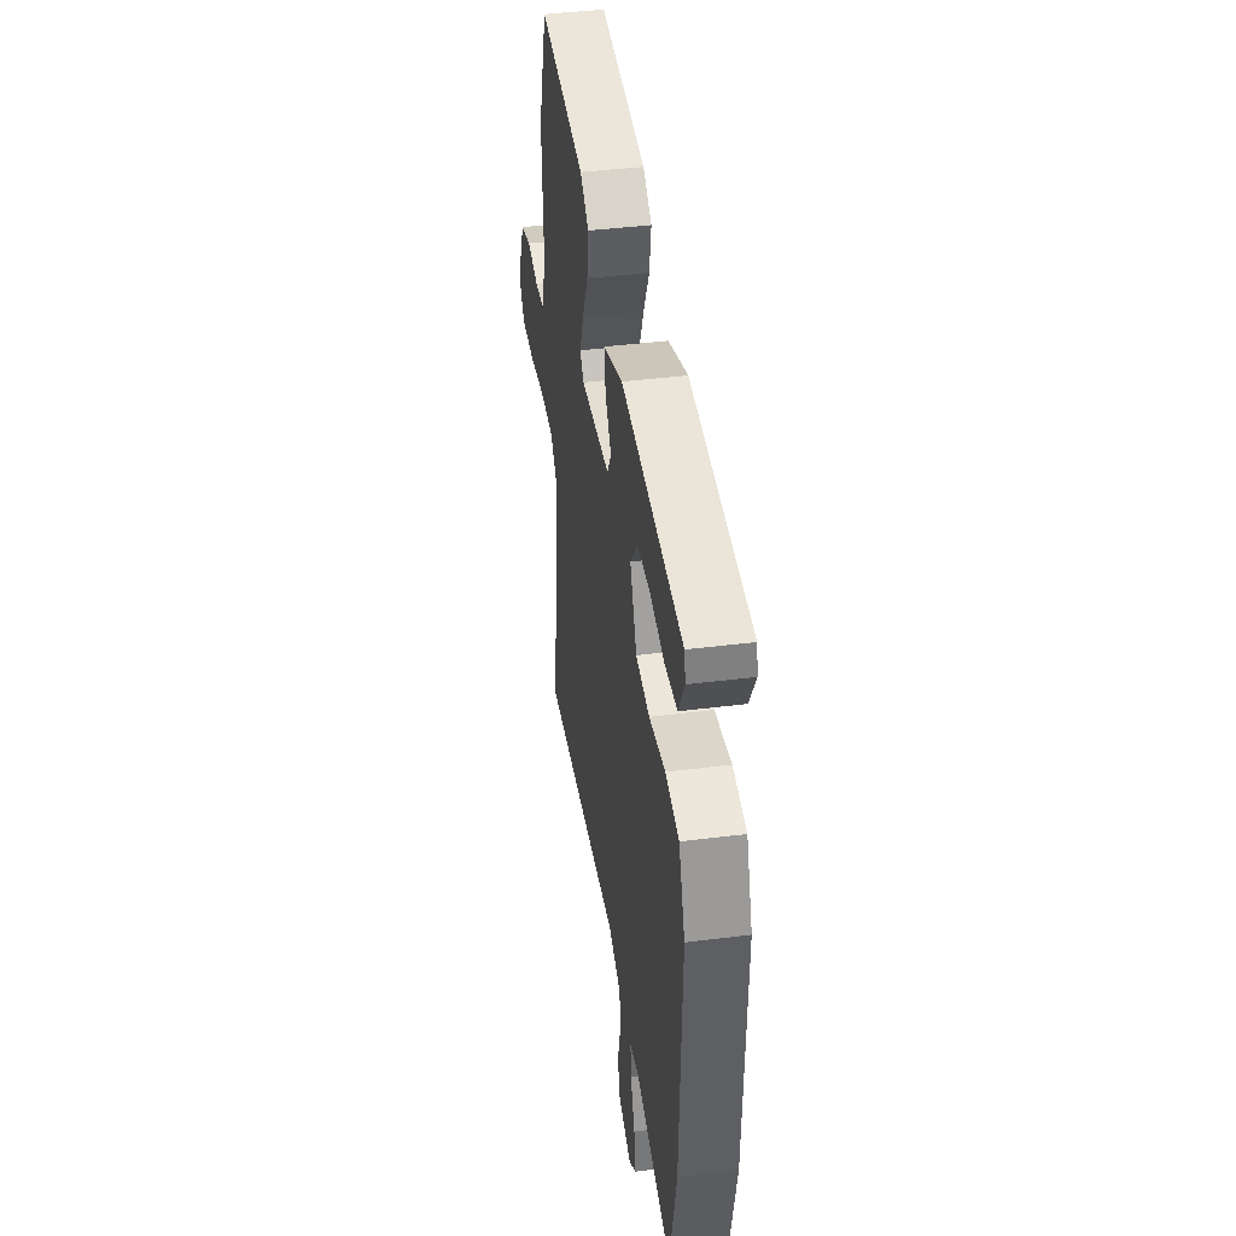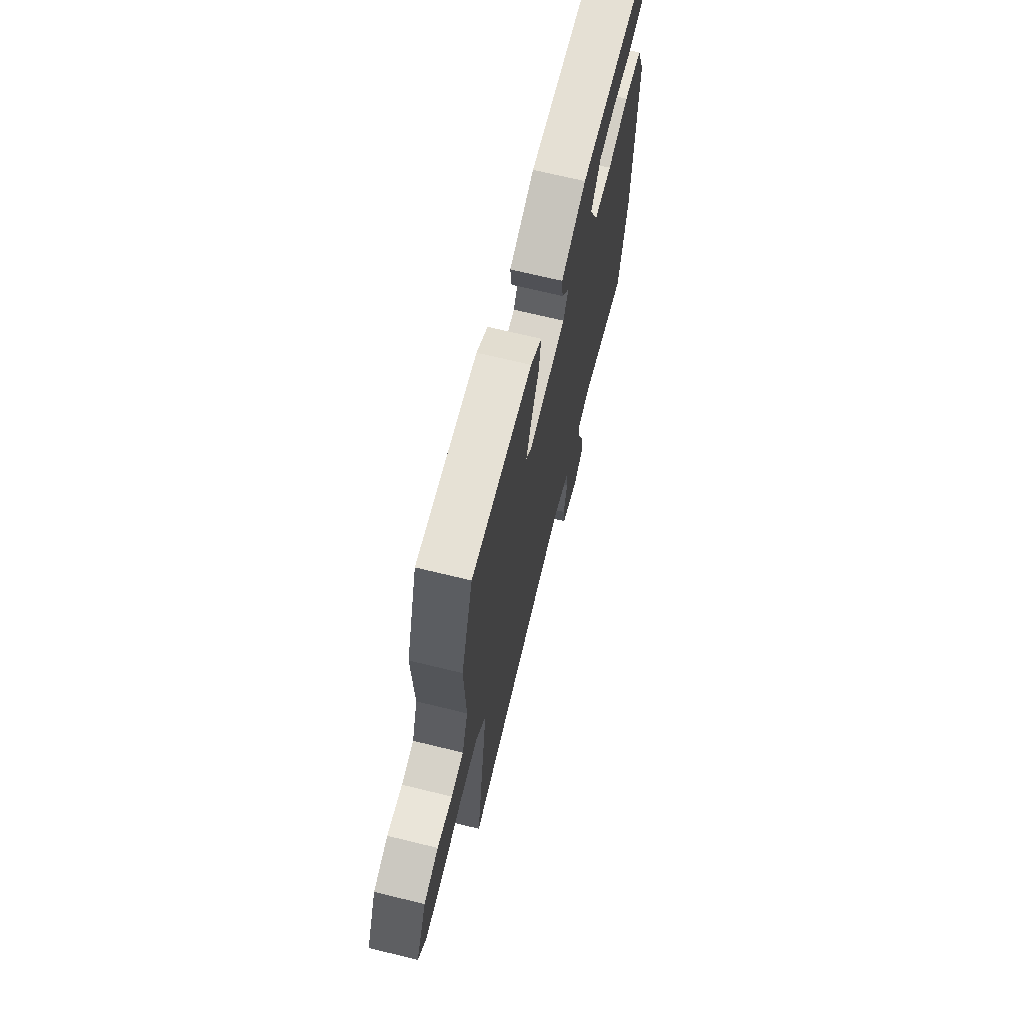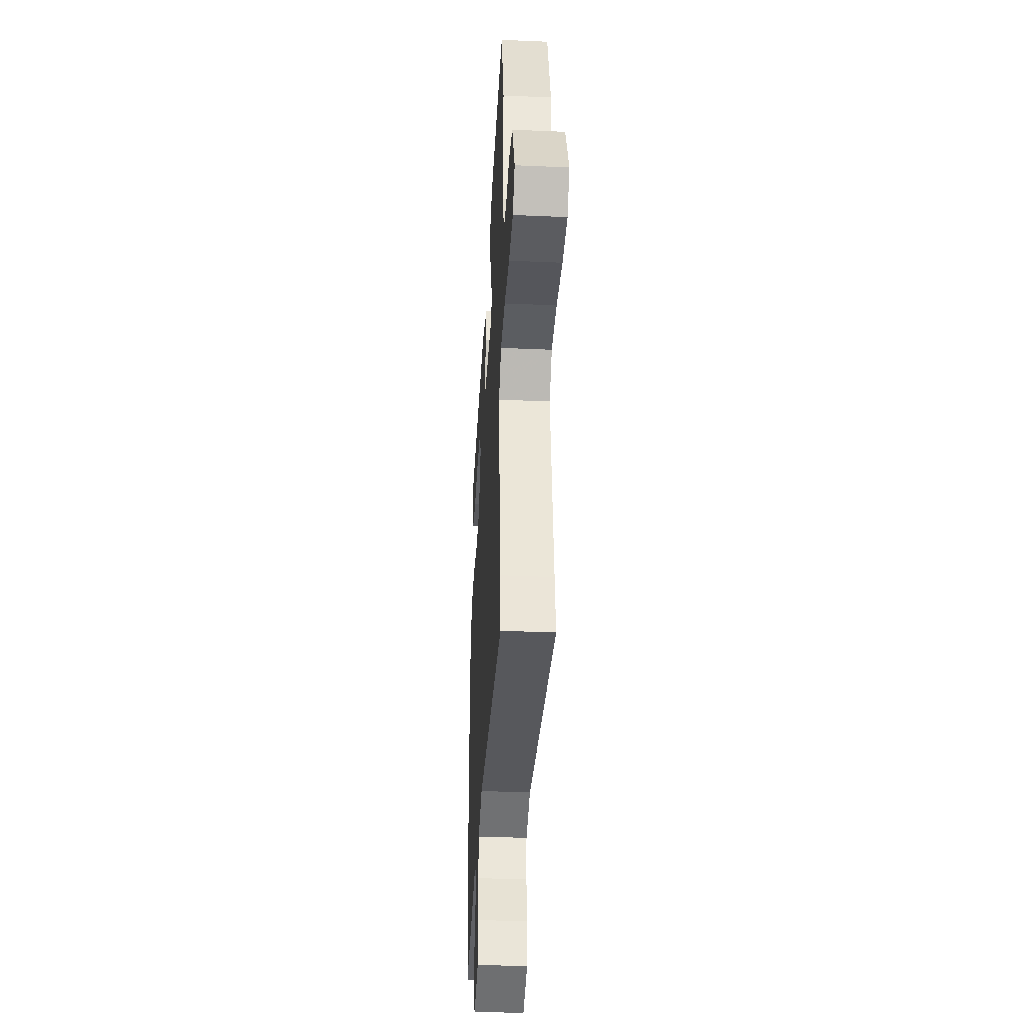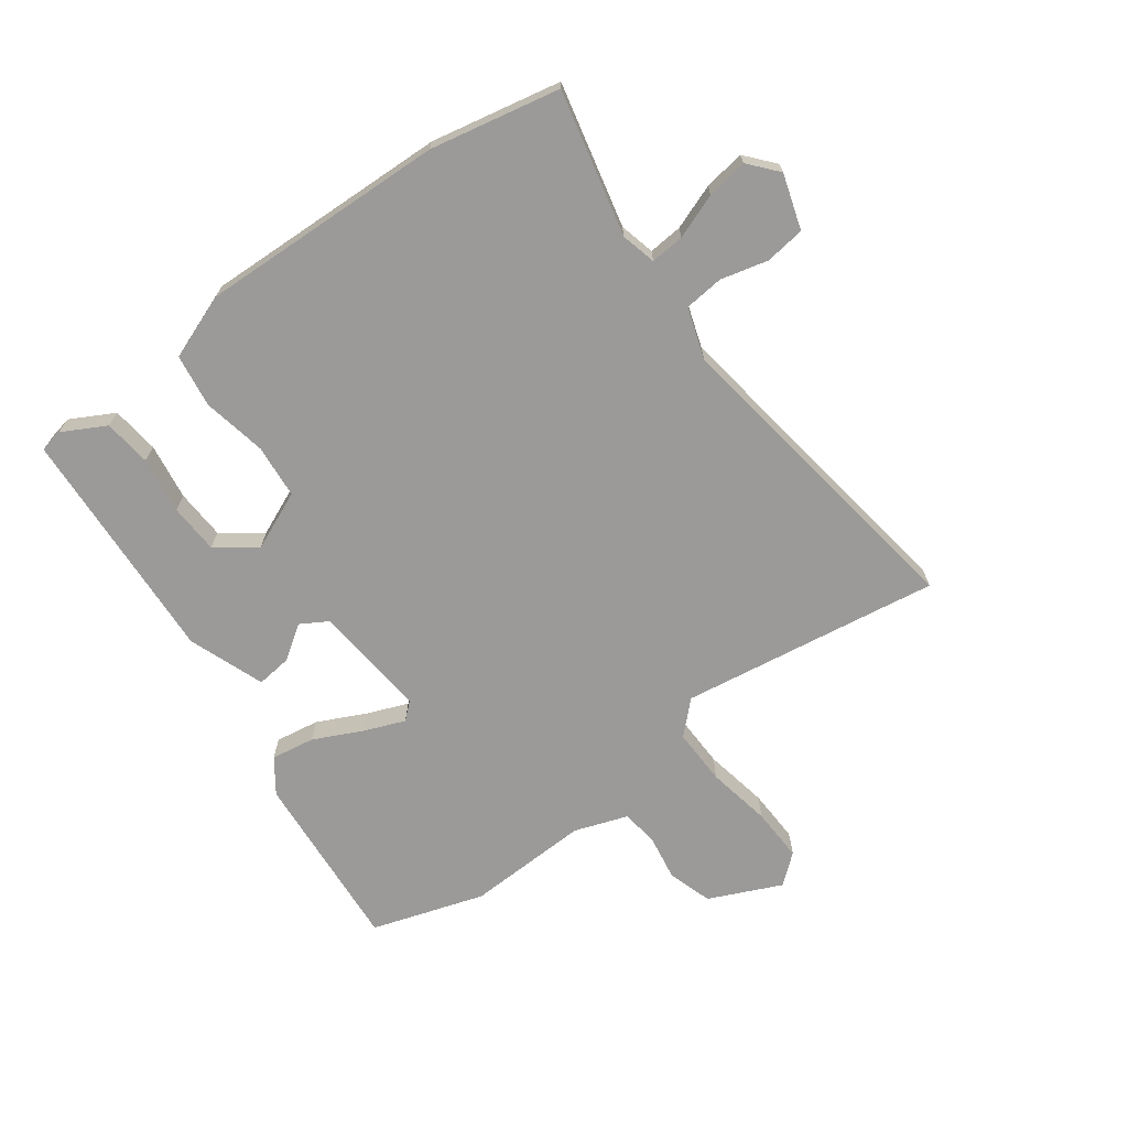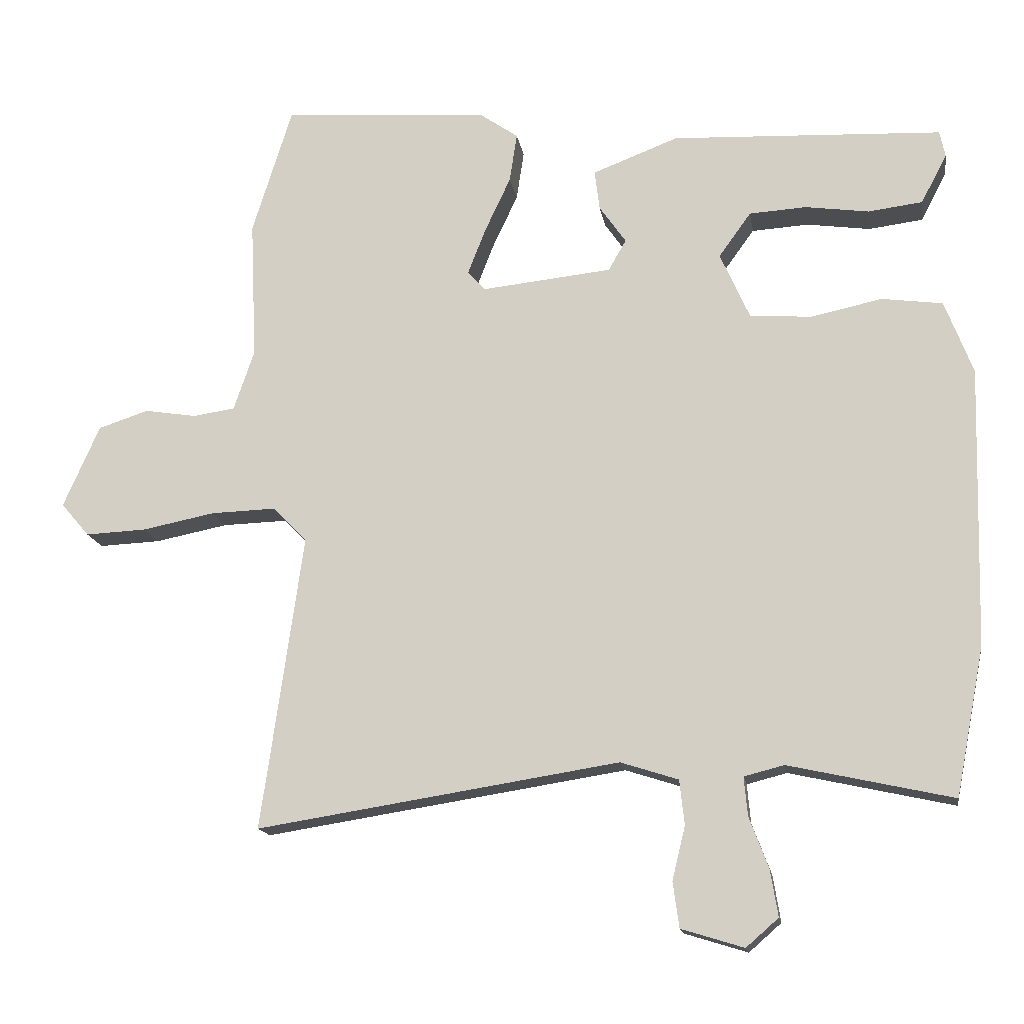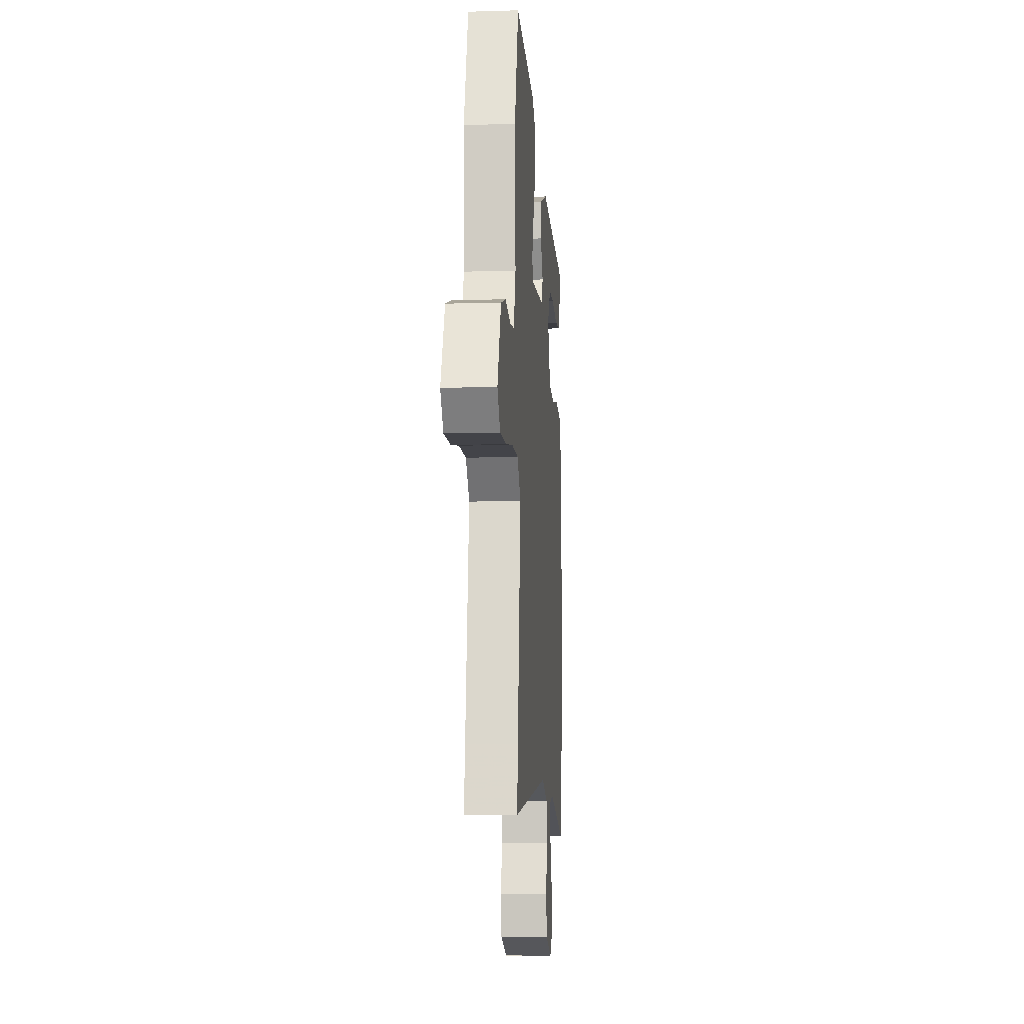
<metadata>
{"format":"obj","ext":"obj","renderer":"f3d","projection":"perspective","resolution":1024,"background":"white","views":[{"elev":42.3,"azim":81.4,"up":"+Z"},{"elev":68.6,"azim":-76.2,"up":"+Z"},{"elev":-37.4,"azim":-93.2,"up":"+Z"},{"elev":-69.3,"azim":125.7,"up":"+Y"},{"elev":-15.4,"azim":9.0,"up":"+Z"},{"elev":-10.2,"azim":-85.6,"up":"+Z"}]}
</metadata>
<code>
v 0.53 0.07 -0.348
v 0.488 0.07 -0.563
v 0.249 0.07 -0.51
v 0.191 0.07 -0.525
v 0.196 0.07 -0.581
v 0.224 0.07 -0.655
v 0.235 0.07 -0.723
v 0.188 0.07 -0.764
v 0.097 0.07 -0.736
v 0.088 0.07 -0.67
v 0.107 0.07 -0.592
v 0.1 0.07 -0.527
v 0.016 0.07 -0.5
v -0.512 0.07 -0.583
v -0.498 0.07 -0.487
v -0.451 0.07 -0.154
v -0.501 0.07 -0.103
v -0.595 0.07 -0.106
v -0.701 0.07 -0.127
v -0.79 0.07 -0.131
v -0.831 0.07 -0.083
v -0.778 0.07 0.037
v -0.705 0.07 0.061
v -0.629 0.07 0.049
v -0.568 0.07 0.058
v -0.538 0.07 0.146
v -0.547 0.07 0.35
v -0.489 0.07 0.536
v -0.188 0.07 0.515
v -0.132 0.07 0.476
v -0.143 0.07 0.404
v -0.181 0.07 0.323
v -0.207 0.07 0.256
v -0.182 0.07 0.228
v 0.008 0.07 0.248
v 0.034 0.07 0.293
v -0.005 0.07 0.349
v -0.012 0.07 0.407
v 0.113 0.07 0.455
v 0.507 0.07 0.437
v 0.515 0.07 0.399
v 0.477 0.07 0.327
v 0.398 0.07 0.317
v 0.305 0.07 0.33
v 0.222 0.07 0.325
v 0.175 0.07 0.26
v 0.218 0.07 0.163
v 0.307 0.07 0.156
v 0.412 0.07 0.178
v 0.5 0.07 0.166
v 0.541 0.07 0.059
v 0.53 0 -0.348
v 0.488 0 -0.563
v 0.249 0 -0.51
v 0.191 0 -0.525
v 0.196 0 -0.581
v 0.224 0 -0.655
v 0.235 0 -0.723
v 0.188 0 -0.764
v 0.097 0 -0.736
v 0.088 0 -0.67
v 0.107 0 -0.592
v 0.1 0 -0.527
v 0.016 0 -0.5
v -0.512 0 -0.583
v -0.498 0 -0.487
v -0.451 0 -0.154
v -0.501 0 -0.103
v -0.595 0 -0.106
v -0.701 0 -0.127
v -0.79 0 -0.131
v -0.831 0 -0.083
v -0.778 0 0.037
v -0.705 0 0.061
v -0.629 0 0.049
v -0.568 0 0.058
v -0.538 0 0.146
v -0.547 0 0.35
v -0.489 0 0.536
v -0.188 0 0.515
v -0.132 0 0.476
v -0.143 0 0.404
v -0.181 0 0.323
v -0.207 0 0.256
v -0.182 0 0.228
v 0.008 0 0.248
v 0.034 0 0.293
v -0.005 0 0.349
v -0.012 0 0.407
v 0.113 0 0.455
v 0.507 0 0.437
v 0.515 0 0.399
v 0.477 0 0.327
v 0.398 0 0.317
v 0.305 0 0.33
v 0.222 0 0.325
v 0.175 0 0.26
v 0.218 0 0.163
v 0.307 0 0.156
v 0.412 0 0.178
v 0.5 0 0.166
v 0.541 0 0.059
f 48 49 50 51
f 47 48 51 1
f 41 42 43 44
f 41 44 45
f 40 41 45
f 39 40 45
f 36 37 38 39
f 36 39 45 46
f 29 30 31 32
f 29 32 33
f 26 27 28 29
f 25 26 29 33
f 21 22 23 24
f 21 24 25
f 18 19 20 21
f 17 18 21 25
f 16 17 25 33
f 13 14 15
f 13 15 16 33
f 8 9 10 11
f 8 11 12
f 5 6 7 8
f 4 5 8 12
f 3 4 12 13
f 47 1 2 3
f 35 36 46 47
f 34 35 47 3
f 3 13 33 34
f 102 101 100 99
f 52 102 99 98
f 95 94 93 92
f 96 95 92
f 96 92 91
f 96 91 90
f 90 89 88 87
f 97 96 90 87
f 83 82 81 80
f 84 83 80
f 80 79 78 77
f 84 80 77 76
f 75 74 73 72
f 76 75 72
f 72 71 70 69
f 76 72 69 68
f 84 76 68 67
f 66 65 64
f 84 67 66 64
f 62 61 60 59
f 63 62 59
f 59 58 57 56
f 63 59 56 55
f 64 63 55 54
f 54 53 52 98
f 98 97 87 86
f 54 98 86 85
f 85 84 64 54
f 1 52 53 2
f 2 53 54 3
f 3 54 55 4
f 4 55 56 5
f 5 56 57 6
f 6 57 58 7
f 7 58 59 8
f 8 59 60 9
f 9 60 61 10
f 10 61 62 11
f 11 62 63 12
f 12 63 64 13
f 13 64 65 14
f 14 65 66 15
f 15 66 67 16
f 16 67 68 17
f 17 68 69 18
f 18 69 70 19
f 19 70 71 20
f 20 71 72 21
f 21 72 73 22
f 22 73 74 23
f 23 74 75 24
f 24 75 76 25
f 25 76 77 26
f 26 77 78 27
f 27 78 79 28
f 28 79 80 29
f 29 80 81 30
f 30 81 82 31
f 31 82 83 32
f 32 83 84 33
f 33 84 85 34
f 34 85 86 35
f 35 86 87 36
f 36 87 88 37
f 37 88 89 38
f 38 89 90 39
f 39 90 91 40
f 40 91 92 41
f 41 92 93 42
f 42 93 94 43
f 43 94 95 44
f 44 95 96 45
f 45 96 97 46
f 46 97 98 47
f 47 98 99 48
f 48 99 100 49
f 49 100 101 50
f 50 101 102 51
f 51 102 52 1

</code>
